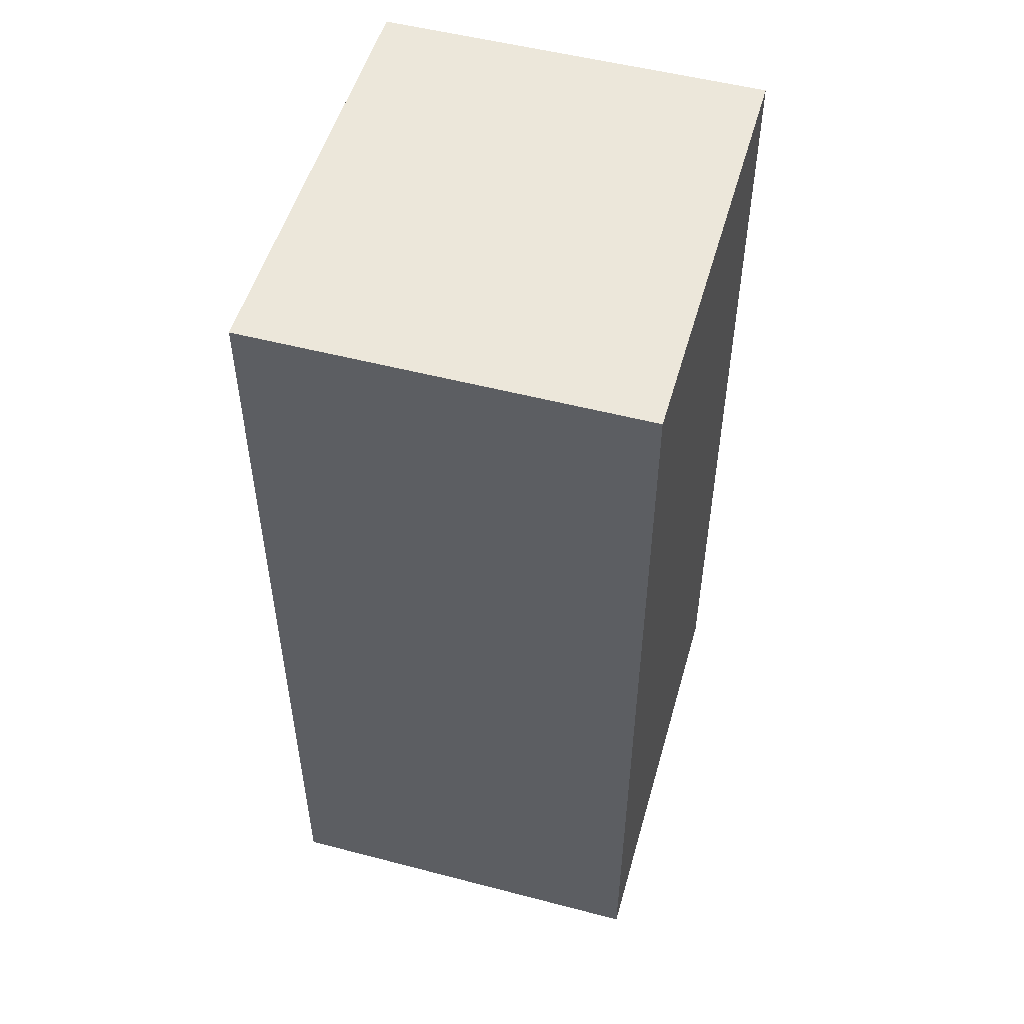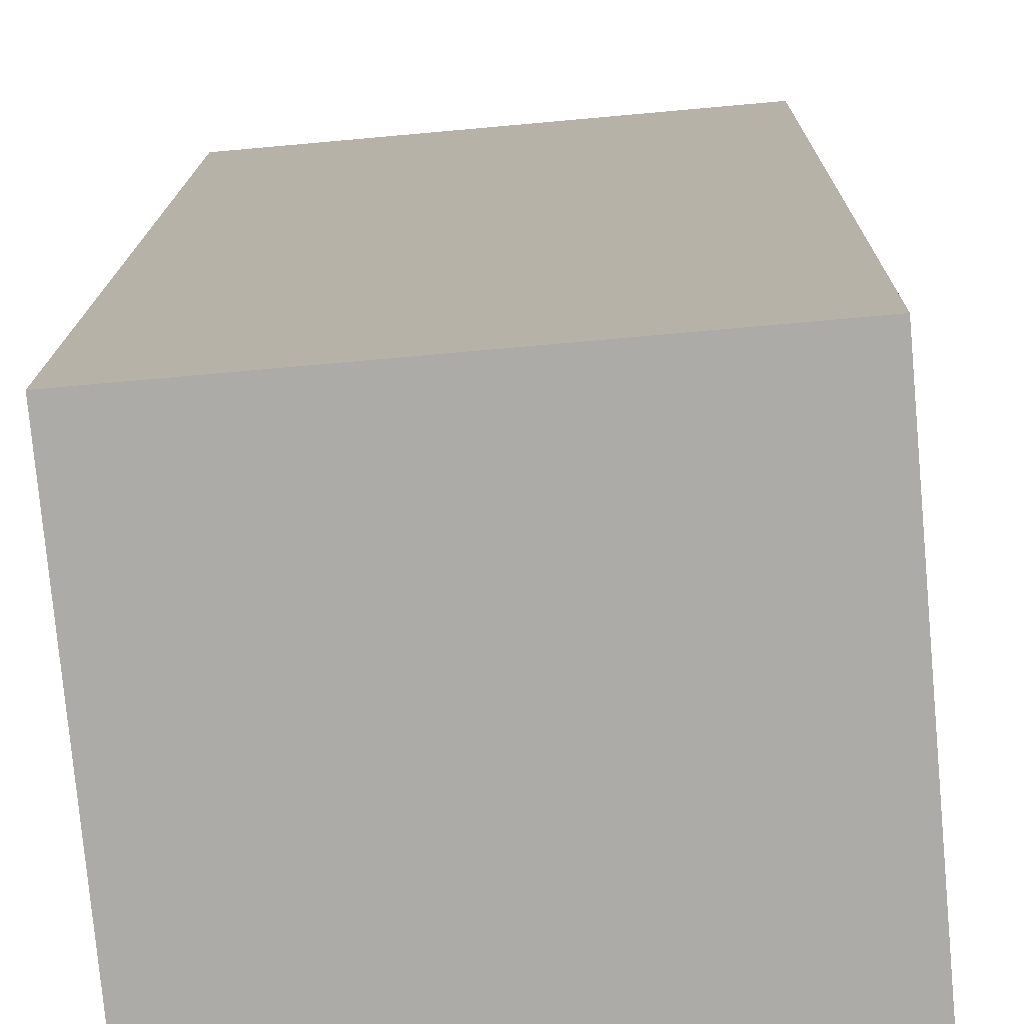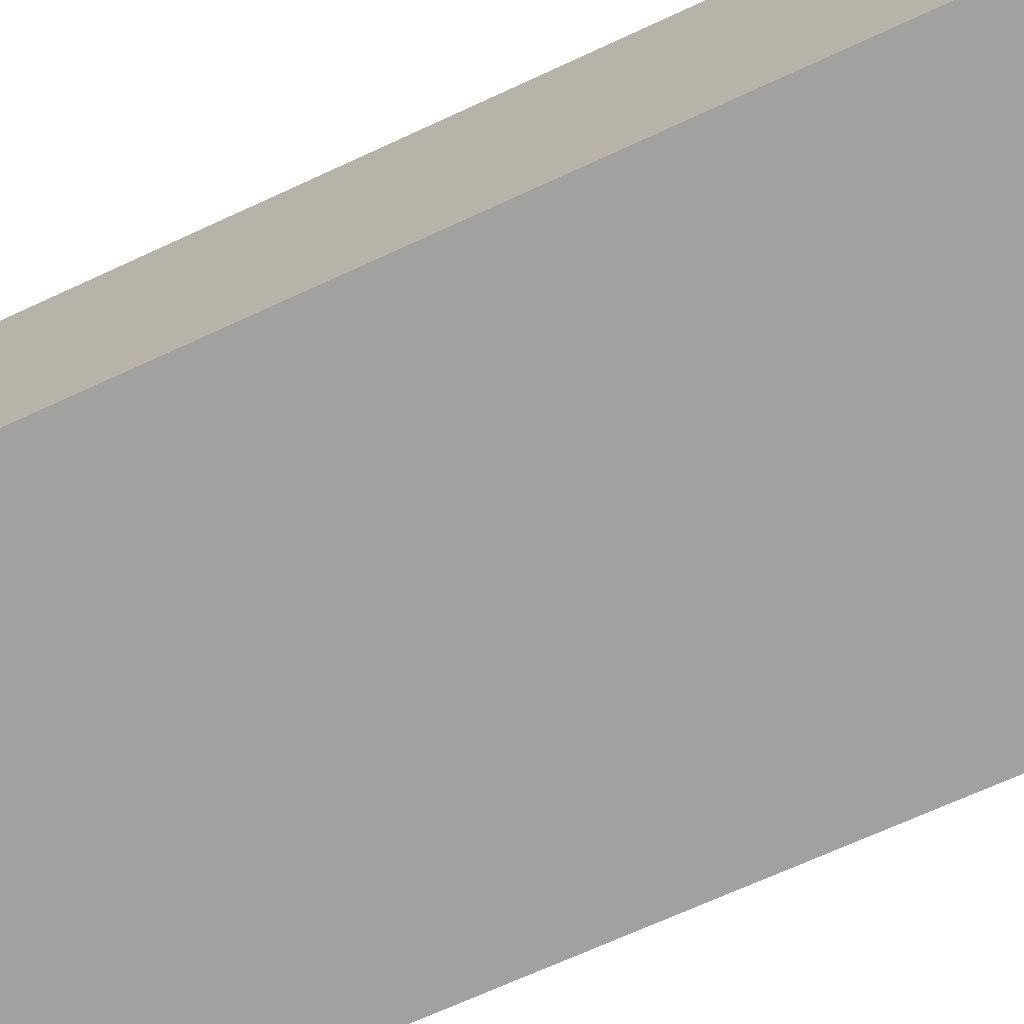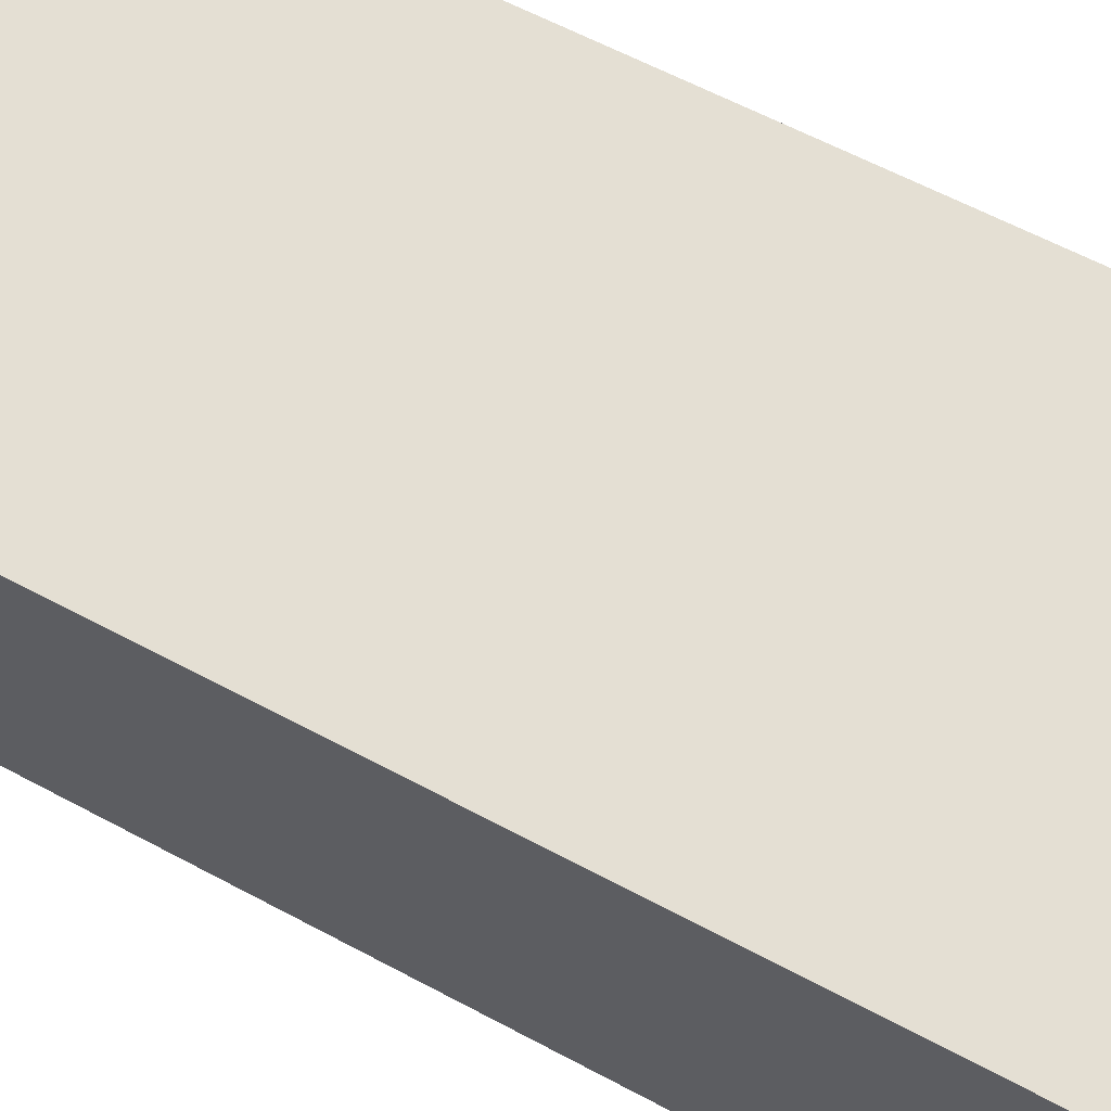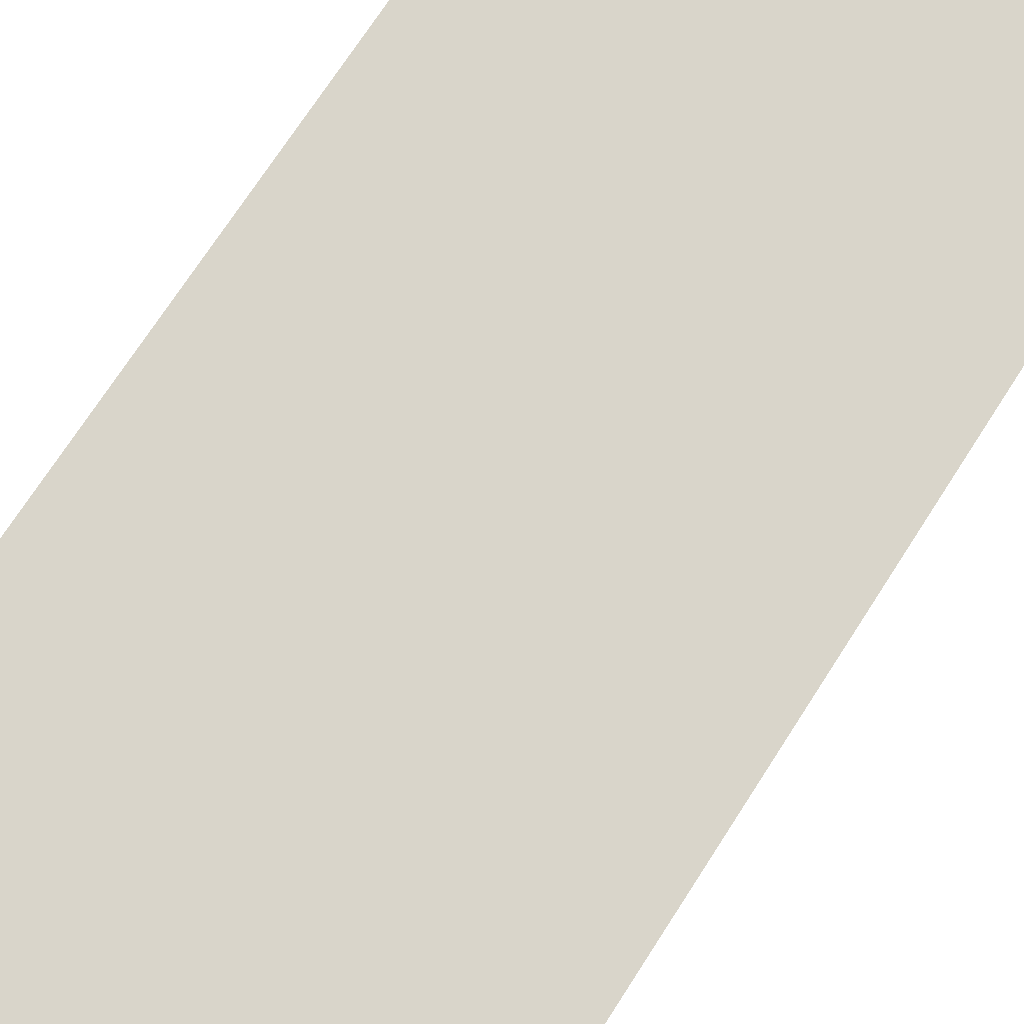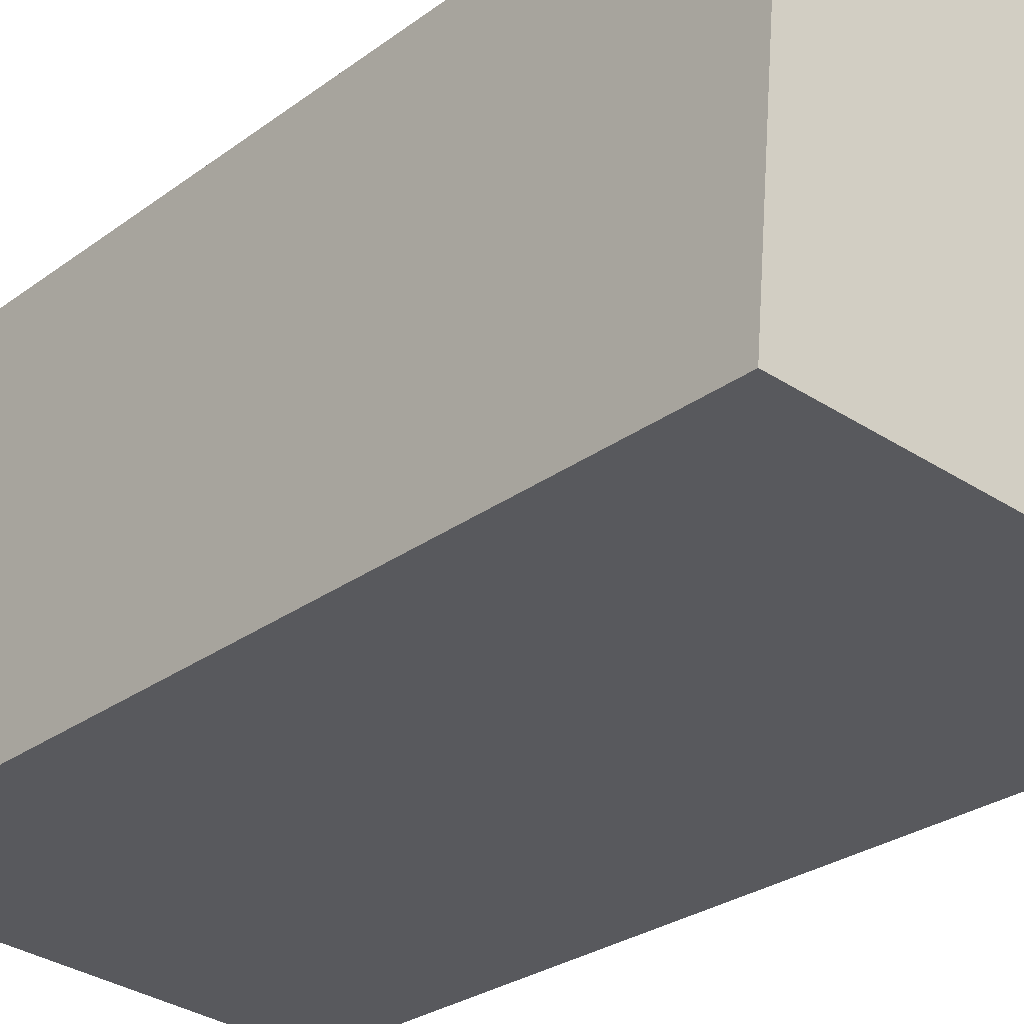
<metadata>
{"format":"obj","ext":"obj","renderer":"f3d","projection":"perspective","resolution":1024,"background":"white","views":[{"elev":52.1,"azim":100.6,"up":"+Y"},{"elev":13.5,"azim":0.7,"up":"+Z"},{"elev":-67.9,"azim":115.0,"up":"+Z"},{"elev":61.1,"azim":-61.3,"up":"+Z"},{"elev":72.4,"azim":-147.2,"up":"+Z"},{"elev":-26.5,"azim":139.3,"up":"+Z"}]}
</metadata>
<code>
v -6.152 0.1457 -5.054
v -6.129 0.1457 -5.052
v -6.127 0.1457 -5.071
v -6.15 0.1457 -5.073
v -6.152 0.09881 -5.054
v -6.15 0.09881 -5.073
v -6.127 0.09881 -5.071
v -6.129 0.09881 -5.052
v -6.15 0.09881 -5.073
v -6.152 0.09881 -5.054
v -6.152 0.1457 -5.054
v -6.15 0.1457 -5.073
v -6.127 0.09881 -5.071
v -6.15 0.09881 -5.073
v -6.15 0.1457 -5.073
v -6.127 0.1457 -5.071
v -6.129 0.09881 -5.052
v -6.127 0.09881 -5.071
v -6.127 0.1457 -5.071
v -6.129 0.1457 -5.052
v -6.152 0.09881 -5.054
v -6.129 0.09881 -5.052
v -6.129 0.1457 -5.052
v -6.152 0.1457 -5.054
f 1 2 3
f 1 3 4
f 5 6 7
f 5 7 8
f 9 10 11
f 9 11 12
f 13 14 15
f 13 15 16
f 17 18 19
f 17 19 20
f 21 22 23
f 21 23 24

</code>
